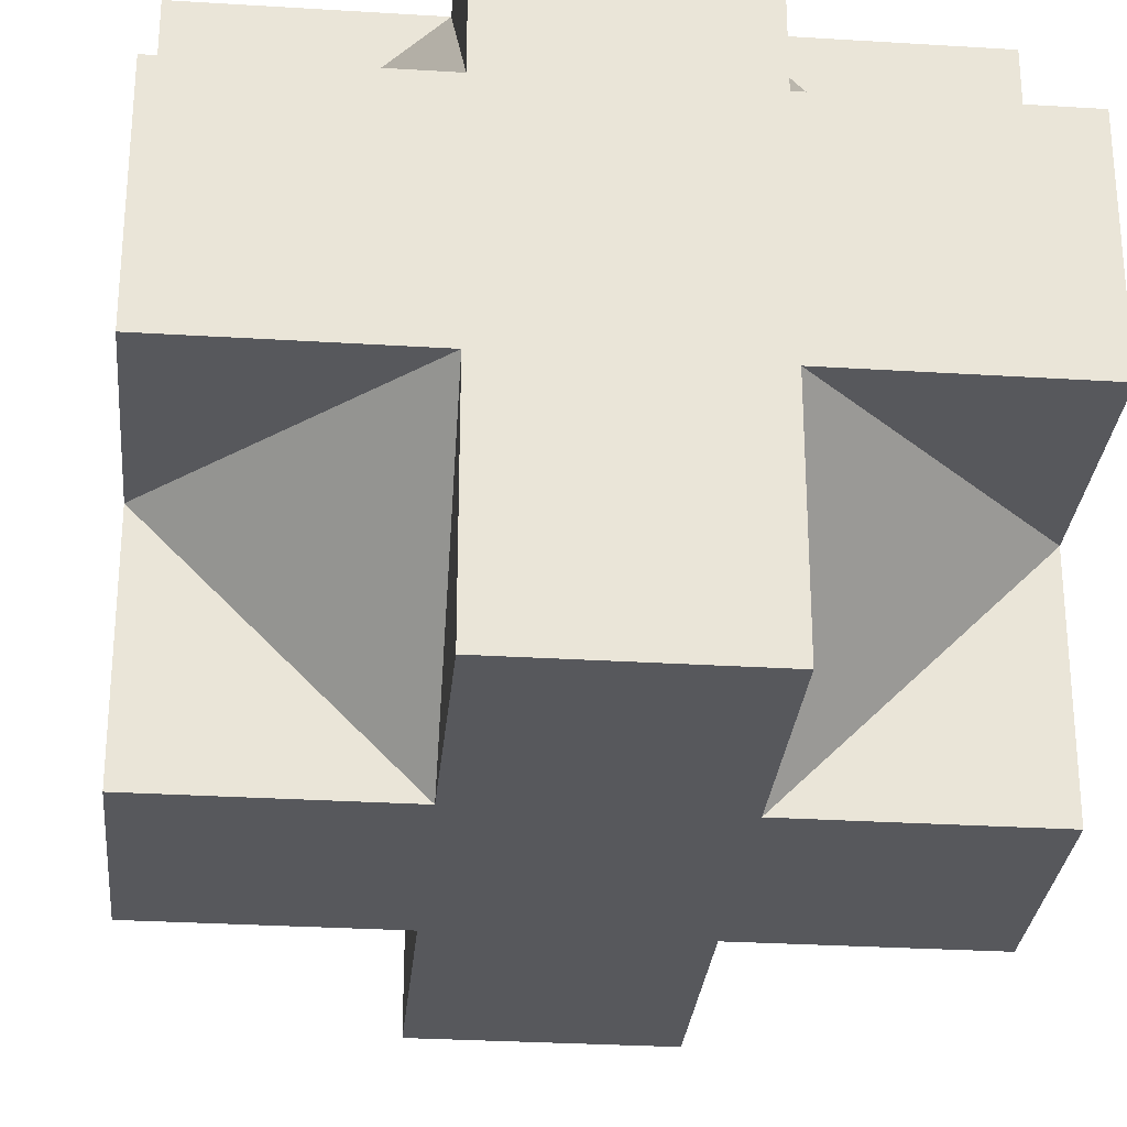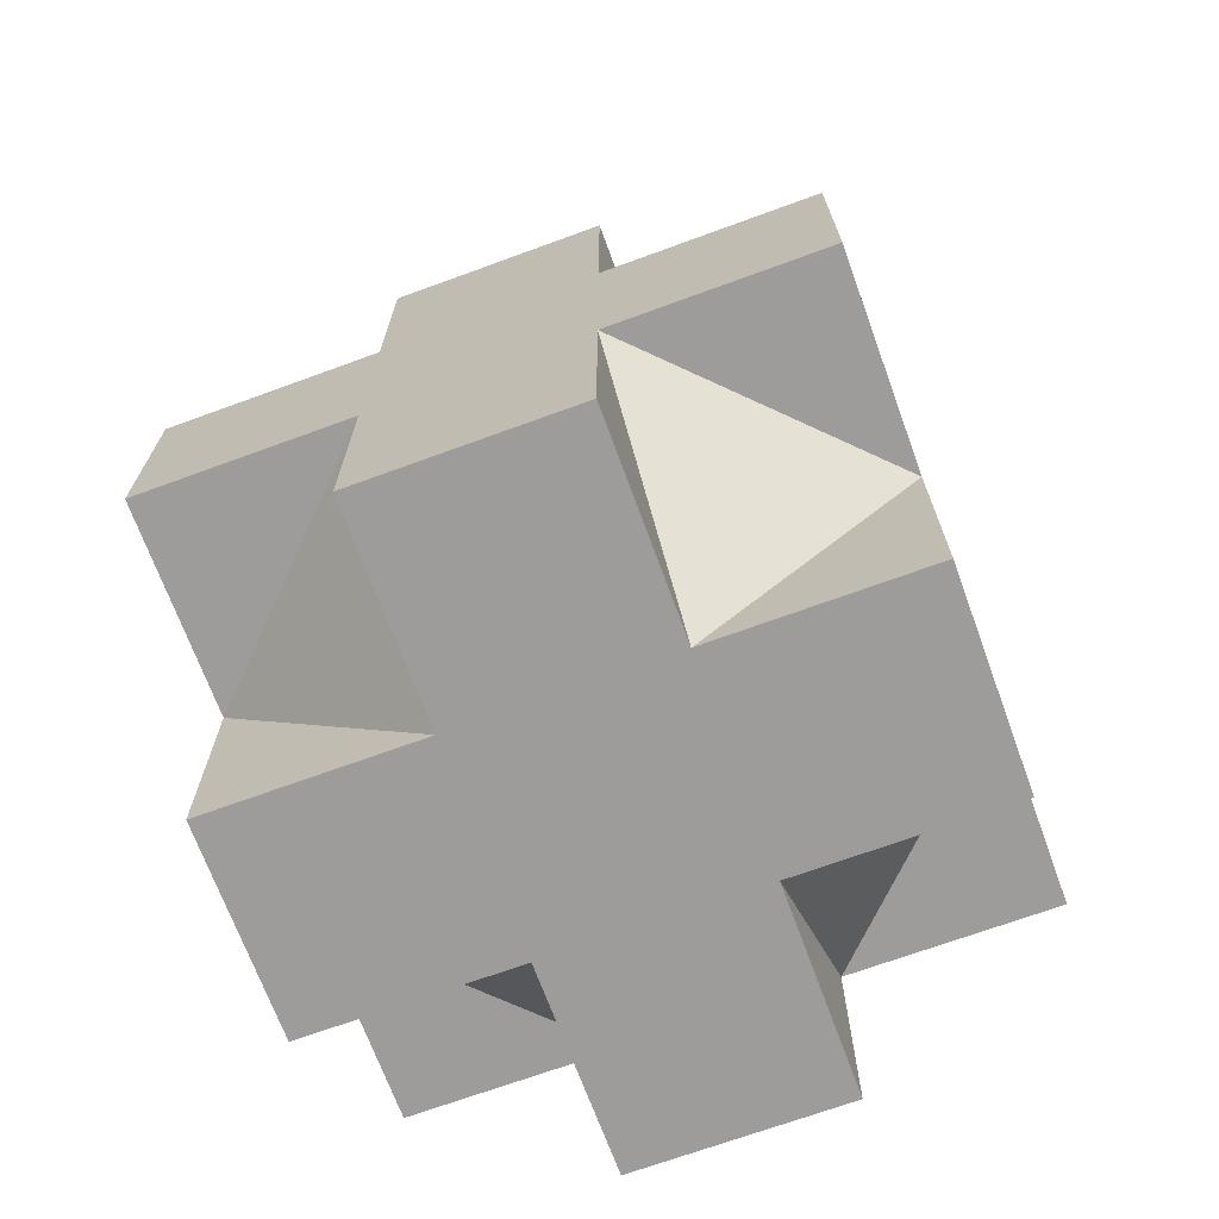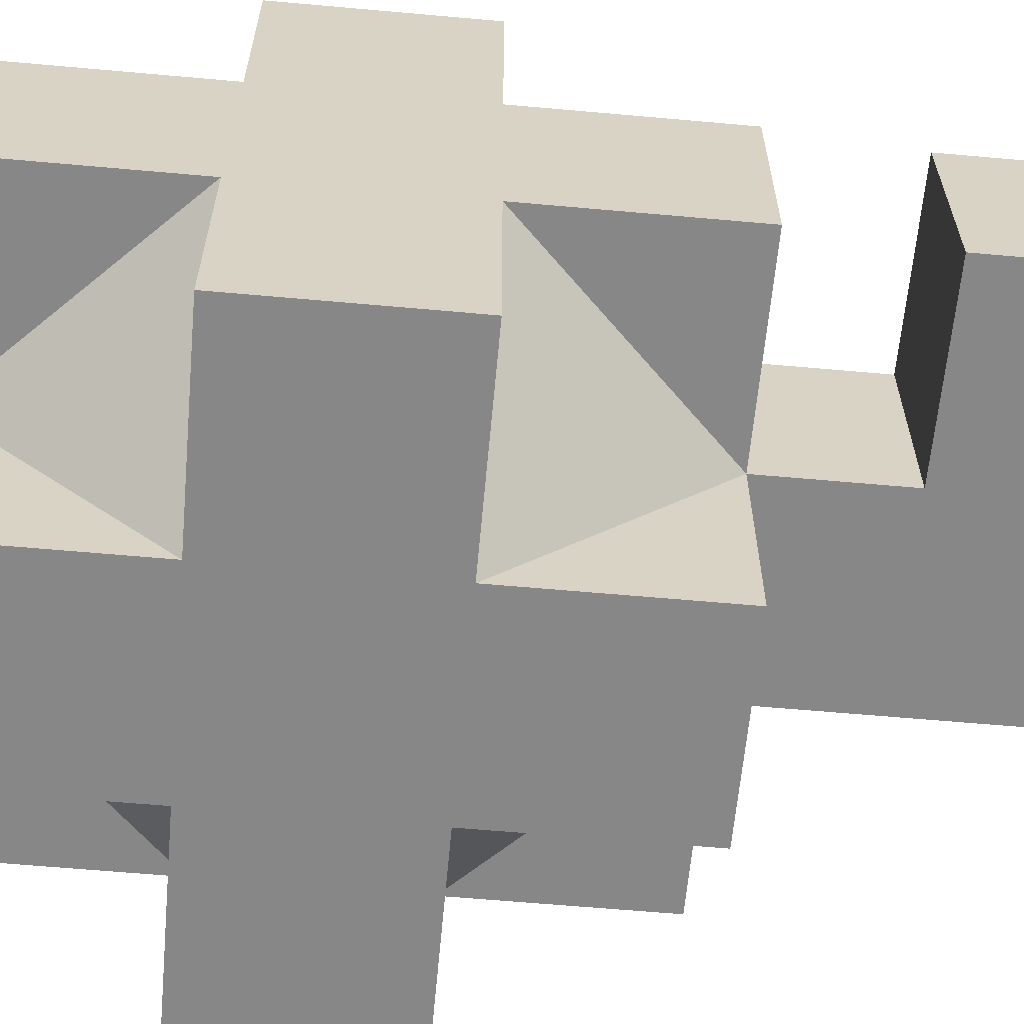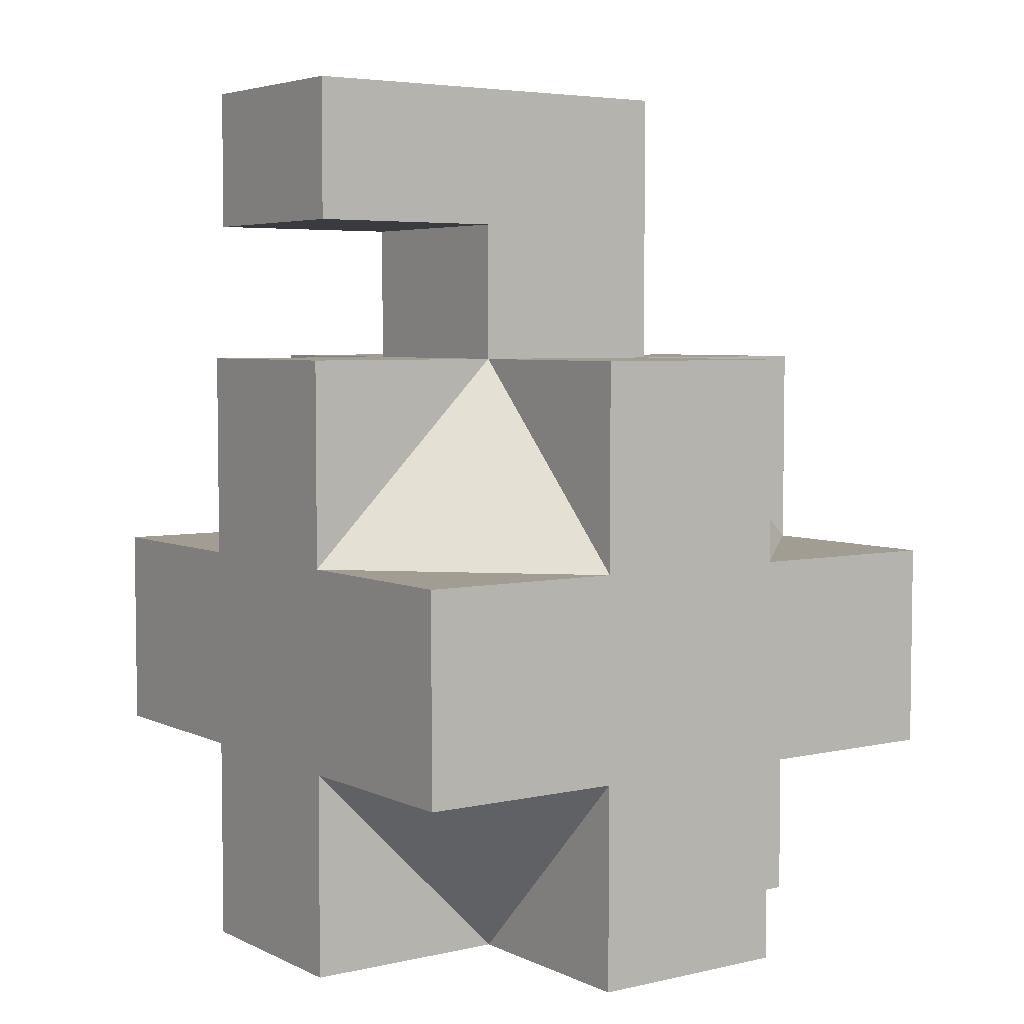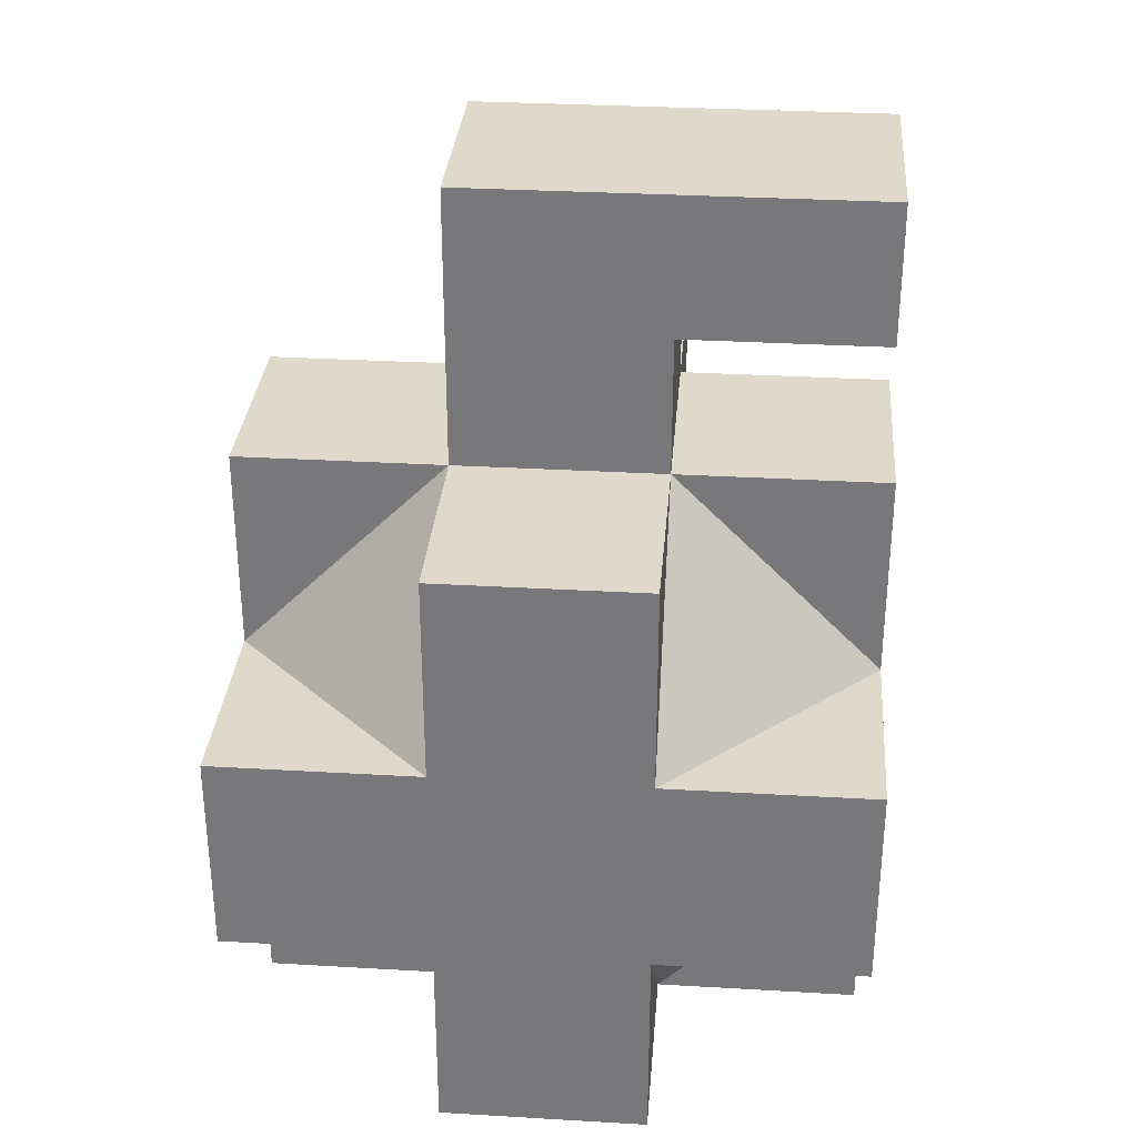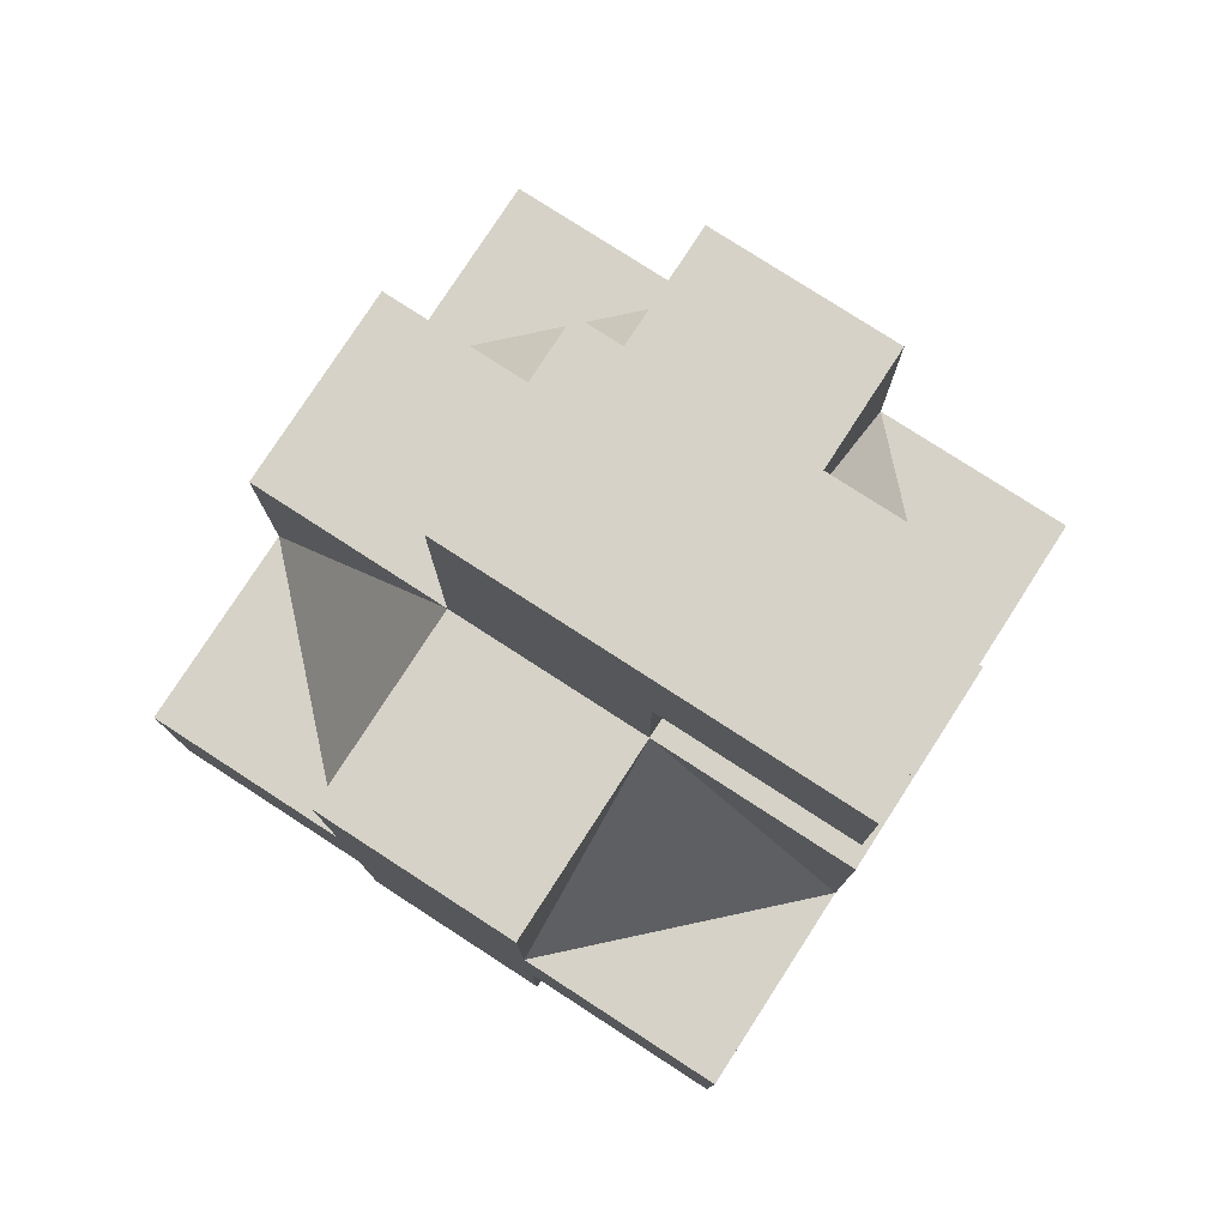
<metadata>
{"format":"obj","ext":"obj","renderer":"f3d","projection":"perspective","resolution":1024,"background":"white","views":[{"elev":-28.8,"azim":-5.3,"up":"+Z"},{"elev":-70.0,"azim":-159.9,"up":"+Y"},{"elev":-62.3,"azim":84.8,"up":"+Z"},{"elev":4.8,"azim":144.7,"up":"+Y"},{"elev":31.8,"azim":4.7,"up":"+Y"},{"elev":78.5,"azim":32.9,"up":"+Y"}]}
</metadata>
<code>
o Cube
v -3.629 -1.21 3.629
v -3.629 1.21 3.629
v -3.629 1.21 -3.629
v -3.629 -1.21 -3.629
v 3.629 1.21 -3.629
v 3.629 -1.21 -3.629
v 3.629 1.21 3.629
v 3.629 -1.21 3.629
v 1.21 -3.629 -3.629
v -1.21 -3.629 -3.629
v -1.21 3.629 -3.629
v 1.21 3.629 -3.629
v -1.21 -3.629 3.629
v 1.21 -3.629 3.629
v 1.21 3.629 3.629
v -1.21 3.629 3.629
v 1.21 -1.21 3.629
v -1.21 -1.21 3.629
v 1.21 1.21 3.629
v -1.21 1.21 3.629
v -1.21 -1.21 -3.629
v 1.21 -1.21 -3.629
v -1.21 1.21 -3.629
v 1.21 1.21 -3.629
v -3.629 -3.629 -1.21
v -3.629 -3.629 1.21
v -3.629 3.629 1.21
v -3.629 3.629 -1.21
v 3.629 -3.629 1.21
v 3.629 -3.629 -1.21
v 3.629 3.629 -1.21
v 3.629 3.629 1.21
v 3.629 -1.21 -1.21
v 3.629 -1.21 1.21
v 3.629 1.21 -1.21
v 3.629 1.21 1.21
v -3.629 -1.21 1.21
v -3.629 -1.21 -1.21
v -3.629 1.21 1.21
v -3.629 1.21 -1.21
v 1.21 3.629 -1.21
v 1.21 3.629 1.21
v -1.21 3.629 -1.21
v -1.21 3.629 1.21
v -1.21 -3.629 -1.21
v -1.21 -3.629 1.21
v 1.21 -3.629 -1.21
v 1.21 -3.629 1.21
v -3.629 -3.629 -1.21
v -3.629 -3.629 1.21
v -3.629 3.629 1.21
v -3.629 3.629 -1.21
v 3.629 -3.629 1.21
v 3.629 -3.629 -1.21
v 3.629 3.629 -1.21
v 3.629 3.629 1.21
v 3.629 -1.21 -1.21
v 3.629 -1.21 1.21
v 3.629 1.21 -1.21
v 3.629 1.21 1.21
v -3.629 -1.21 1.21
v -3.629 -1.21 -1.21
v -3.629 1.21 1.21
v -3.629 1.21 -1.21
v 1.21 3.629 -1.21
v 1.21 3.629 1.21
v -1.21 3.629 -1.21
v -1.21 3.629 1.21
v -1.21 -3.629 -1.21
v -1.21 -3.629 1.21
v 1.21 -3.629 -1.21
v 1.21 -3.629 1.21
v 1.21 6.871 -1.21
v 1.21 6.871 1.21
v -1.21 6.871 -1.21
v -1.21 6.871 1.21
v 1.21 5.25 -1.21
v 1.21 5.25 1.21
v -1.21 5.25 1.21
v -1.21 5.25 -1.21
v 3.519 6.871 -1.21
v 3.519 6.871 1.21
v 3.519 5.25 -1.21
v 3.519 5.25 1.21
f 18 20 2 1
f 34 36 7 8
f 22 24 5 6
f 38 40 3 4
f 4 3 23 21
f 21 23 24 22
f 10 21 22 9
f 8 7 19 17
f 17 19 20 18
f 14 17 18 13
f 42 44 16 15
f 46 48 14 13
f 19 15 16 20
f 23 11 12 24
f 10 9 47 45
f 41 43 67 65
f 38 25 49 62
f 12 11 43 41
f 47 30 54 71
f 46 26 50 70
f 1 2 39 37
f 26 37 61 50
f 27 44 68 51
f 6 5 35 33
f 25 45 69 49
f 40 38 62 64
f 63 20 2 39
f 43 28 52 67
f 20 63 44 68
f 48 46 70 72
f 68 63 51
f 28 40 64 52
f 16 44 20
f 37 39 63 61
f 69 71 72 70
f 49 69 70 50
f 77 73 81 83
f 55 65 66 56
f 61 63 64 62
f 50 61 62 49
f 57 59 60 58
f 54 57 58 53
f 67 52 51 68
f 71 54 53 72
f 59 55 56 60
f 63 51 52 64
f 29 48 72 53
f 33 35 59 57
f 44 42 66 68
f 35 31 55 59
f 36 34 58 60
f 31 41 65 55
f 32 36 60 56
f 30 33 57 54
f 42 32 56 66
f 39 27 51 63
f 45 47 71 69
f 34 29 53 58
f 73 75 76 74
f 79 78 74 76
f 80 79 76 75
f 77 80 75 73
f 65 67 80 77
f 67 68 79 80
f 68 66 78 79
f 66 65 77 78
f 84 83 81 82
f 78 77 83 84
f 73 74 82 81
f 74 78 84 82
f 15 19 42
f 60 66 56
f 19 60 42 66
f 36 60 19 7
f 65 59 55
f 24 12 41
f 59 24 65 41
f 24 59 35 5
f 23 43 11
f 67 64 52
f 23 64 43 67
f 40 64 23 3
f 13 18 46
f 70 61 50
f 61 18 70 46
f 61 18 1 37
f 62 69 49
f 10 45 21
f 21 62 45 69
f 62 38 4 21
f 9 22 47
f 71 57 54
f 57 22 71 47
f 57 22 6 33
f 72 58 53
f 14 48 17
f 58 17 72 48
f 58 34 8 17

</code>
